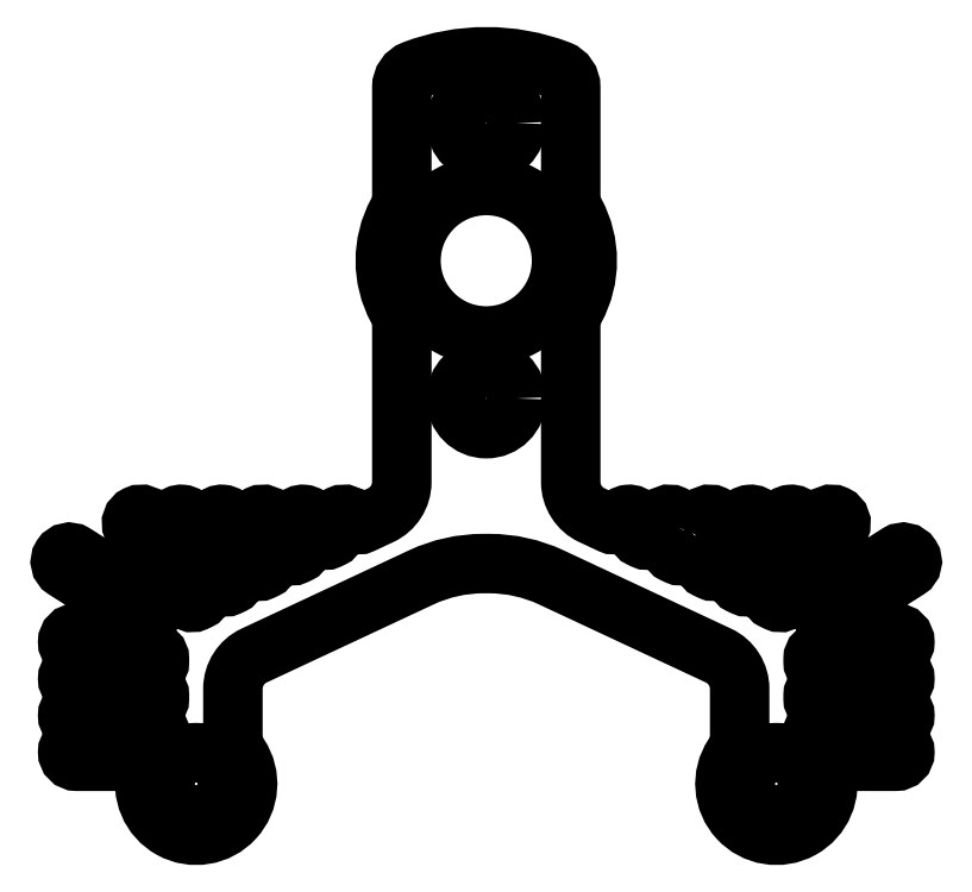
<metadata>
{"format":"dxf","ext":"dxf","renderer":"ezdxf+matplotlib","layout":"modelspace","background":"white","min_lineweight":24,"dpi":150}
</metadata>
<code>
0
SECTION
2
ENTITIES
0
LWPOLYLINE
8
0
90
154
70
1
43
0
10
10.44
20
9.991
42
1
10
9.534
20
10.41
10
9.117
20
9.523
42
-0.4142
10
8.586
20
9.33
10
8.404
20
9.415
42
-0.4142
10
8.212
20
9.947
10
8.232
20
9.991
42
1
10
7.326
20
10.41
10
7.306
20
10.37
42
-0.4142
10
6.774
20
10.18
10
5.753
20
10.66
42
-0.2911
10
4.6
20
12.47
10
4.6
20
20.96
42
-0.1244
10
4.84
20
21.91
42
0.2526
10
4.84
20
27.13
42
-0.1244
10
4.6
20
28.08
10
4.6
20
33.97
42
0.3112
10
3.956
20
34.9
42
0.184
10
-3.956
20
34.9
42
0.3112
10
-4.6
20
33.97
10
-4.6
20
28.08
42
-0.1244
10
-4.84
20
27.13
42
0.2526
10
-4.84
20
21.91
42
-0.1244
10
-4.6
20
20.96
10
-4.6
20
12.47
42
-0.2911
10
-5.753
20
10.66
10
-6.774
20
10.18
42
-0.4142
10
-7.306
20
10.37
10
-7.326
20
10.41
42
1
10
-8.232
20
9.991
10
-8.212
20
9.947
42
-0.4142
10
-8.404
20
9.415
10
-8.586
20
9.33
42
-0.4142
10
-9.117
20
9.523
10
-9.534
20
10.41
42
1
10
-10.44
20
9.991
10
-10.02
20
9.1
42
-0.4142
10
-10.22
20
8.568
10
-10.4
20
8.483
42
-0.4142
10
-10.93
20
8.676
10
-11.74
20
10.41
42
1
10
-12.65
20
9.991
10
-11.83
20
8.252
42
-0.4142
10
-12.03
20
7.72
10
-12.21
20
7.636
42
-0.4142
10
-12.74
20
7.828
10
-13.95
20
10.41
42
1
10
-14.86
20
9.991
10
-13.65
20
7.405
42
-0.4142
10
-13.84
20
6.873
10
-14.02
20
6.788
42
-0.4142
10
-14.55
20
6.981
10
-16.16
20
10.41
42
1
10
-17.06
20
9.991
10
-15.46
20
6.557
42
-0.4142
10
-15.65
20
6.026
10
-15.83
20
5.941
42
-0.4142
10
-16.36
20
6.134
10
-18.37
20
10.41
42
1
10
-19.27
20
9.991
10
-17.56
20
6.336
42
-0.7504
10
-18.14
20
5.829
10
-22.43
20
8.555
42
1
10
-22.96
20
7.712
10
-18.68
20
4.985
42
-0.7504
10
-18.89
20
4.248
10
-22.3
20
4.248
42
1
10
-22.3
20
3.248
10
-18.2
20
3.248
42
-0.4142
10
-17.8
20
2.848
10
-17.8
20
2.648
42
-0.4142
10
-18.2
20
2.248
10
-22.3
20
2.248
42
1
10
-22.3
20
1.248
10
-18.2
20
1.248
42
-0.4142
10
-17.8
20
0.8477
10
-17.8
20
0.6477
42
-0.4142
10
-18.2
20
0.2477
10
-22.3
20
0.2477
42
1
10
-22.3
20
-0.7523
10
-18.2
20
-0.7523
42
-0.4142
10
-17.8
20
-1.152
10
-17.8
20
-1.327
42
-0.004024
10
-17.8
20
-1.359
42
-0.4095
10
-18.2
20
-1.752
10
-22.3
20
-1.752
42
1
10
-22.3
20
-2.752
10
-18.89
20
-2.752
42
-0.4931
10
-18.5
20
-3.256
42
1.548
10
-13.47
20
-2.432
42
-0.1475
10
-13.8
20
-1.327
10
-13.8
20
1.196
42
-0.2911
10
-12.65
20
3.008
10
-3.542
20
7.267
42
-0.1101
10
-0.152
20
8.02
10
0.152
20
8.02
42
-0.1101
10
3.542
20
7.267
10
12.65
20
3.008
42
-0.2911
10
13.8
20
1.196
10
13.8
20
-1.327
42
-0.1475
10
13.47
20
-2.432
42
1.548
10
18.5
20
-3.256
42
-0.4931
10
18.89
20
-2.752
10
22.3
20
-2.752
42
1
10
22.3
20
-1.752
10
18.2
20
-1.752
42
-0.4095
10
17.8
20
-1.359
42
-0.004024
10
17.8
20
-1.327
10
17.8
20
-1.152
42
-0.4142
10
18.2
20
-0.7523
10
22.3
20
-0.7523
42
1
10
22.3
20
0.2477
10
18.2
20
0.2477
42
-0.4142
10
17.8
20
0.6477
10
17.8
20
0.8477
42
-0.4142
10
18.2
20
1.248
10
22.3
20
1.248
42
1
10
22.3
20
2.248
10
18.2
20
2.248
42
-0.4142
10
17.8
20
2.648
10
17.8
20
2.848
42
-0.4142
10
18.2
20
3.248
10
22.3
20
3.248
42
1
10
22.3
20
4.248
10
18.89
20
4.248
42
-0.7504
10
18.68
20
4.985
10
22.96
20
7.712
42
1
10
22.43
20
8.555
10
18.14
20
5.829
42
-0.7504
10
17.56
20
6.336
10
19.27
20
9.991
42
1
10
18.37
20
10.41
10
16.36
20
6.134
42
-0.4142
10
15.83
20
5.941
10
15.65
20
6.026
42
-0.4142
10
15.46
20
6.557
10
17.06
20
9.991
42
1
10
16.16
20
10.41
10
14.55
20
6.981
42
-0.4142
10
14.02
20
6.788
10
13.84
20
6.873
42
-0.4142
10
13.65
20
7.405
10
14.86
20
9.991
42
1
10
13.95
20
10.41
10
12.74
20
7.828
42
-0.4142
10
12.21
20
7.636
10
12.03
20
7.72
42
-0.4142
10
11.83
20
8.252
10
12.65
20
9.991
42
1
10
11.74
20
10.41
10
10.93
20
8.676
42
-0.4142
10
10.4
20
8.483
10
10.22
20
8.568
42
-0.4142
10
10.02
20
9.1
0
CIRCLE
8
0
10
15.8
20
-3.98
30
0
40
1.7
210
0
220
0
230
1
0
CIRCLE
8
0
10
3.331e-15
20
24.52
30
3.832e-46
40
4.1
210
0
220
-0
230
1
0
CIRCLE
8
0
10
4.724e-16
20
17.02
30
0
40
1.65
210
0
220
-0
230
1
0
CIRCLE
8
0
10
5.5e-15
20
32.02
30
0
40
1.65
210
0
220
0
230
1
0
CIRCLE
8
0
10
-15.8
20
-3.98
30
0
40
1.7
210
0
220
-0
230
1
0
ENDSEC
0
EOF

</code>
